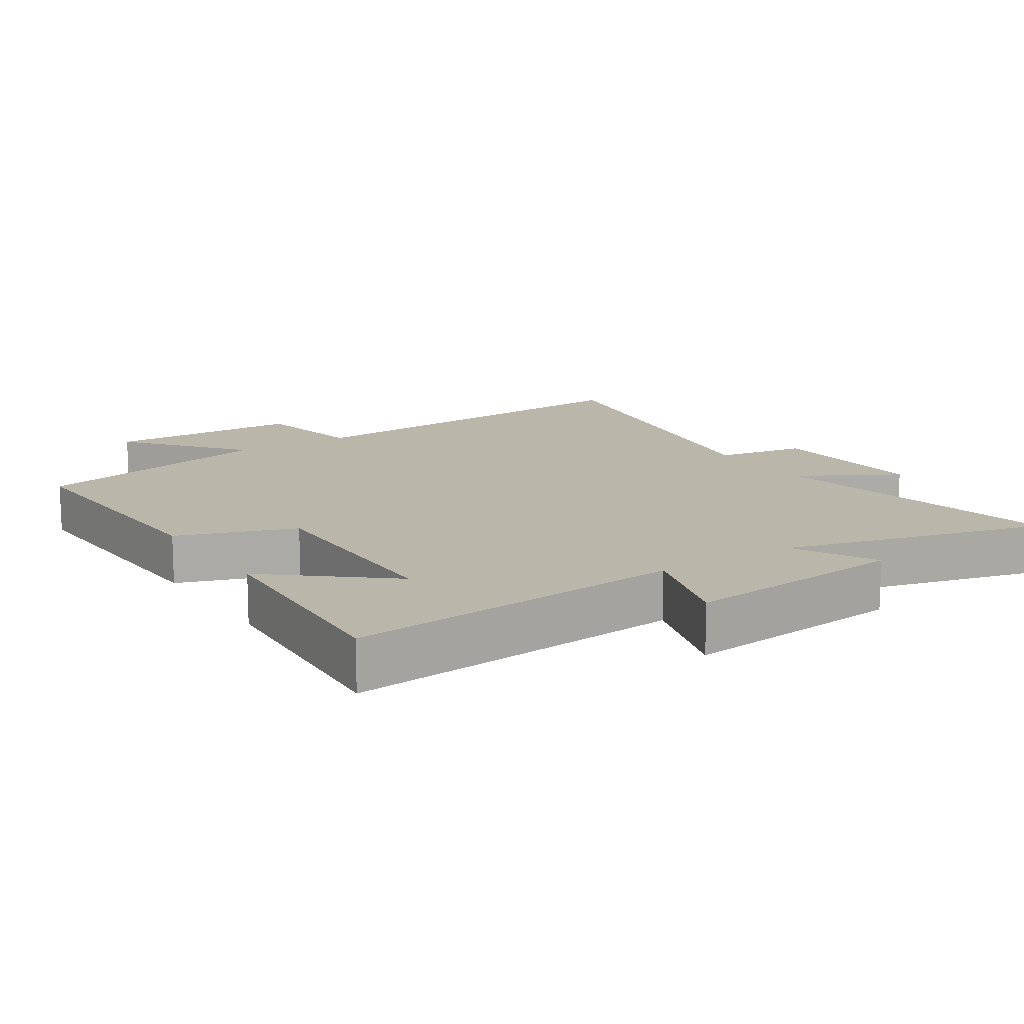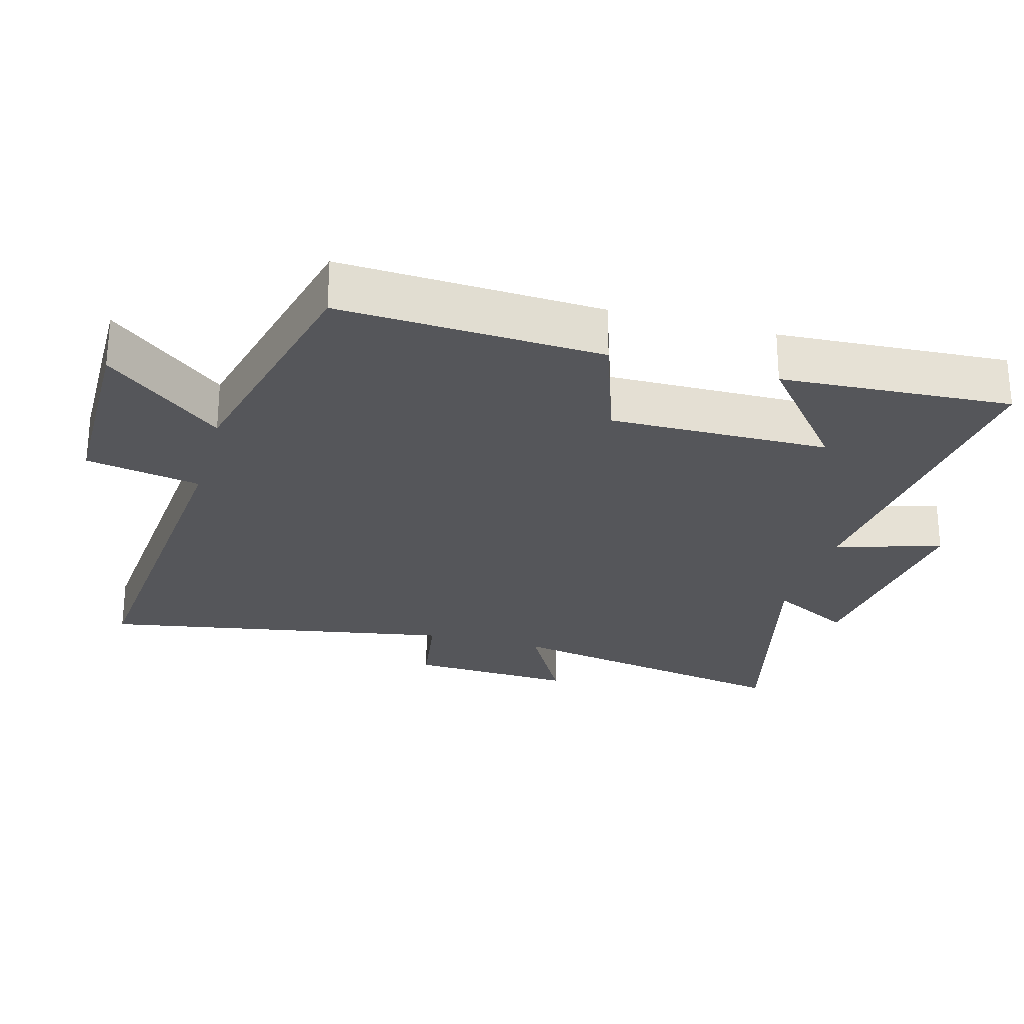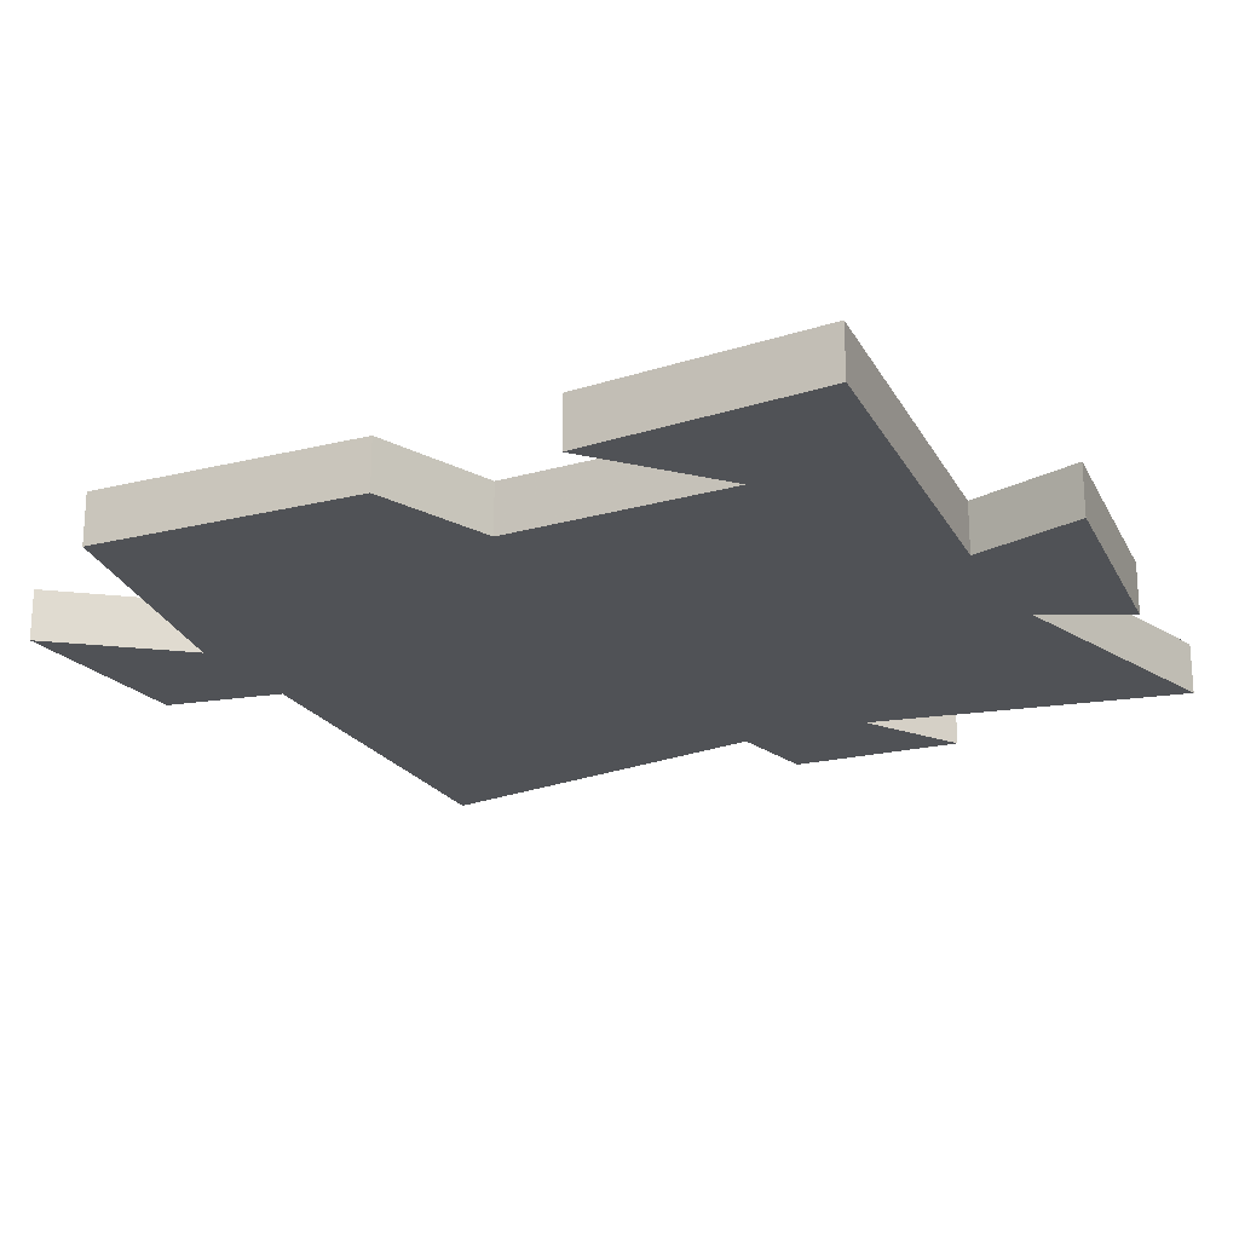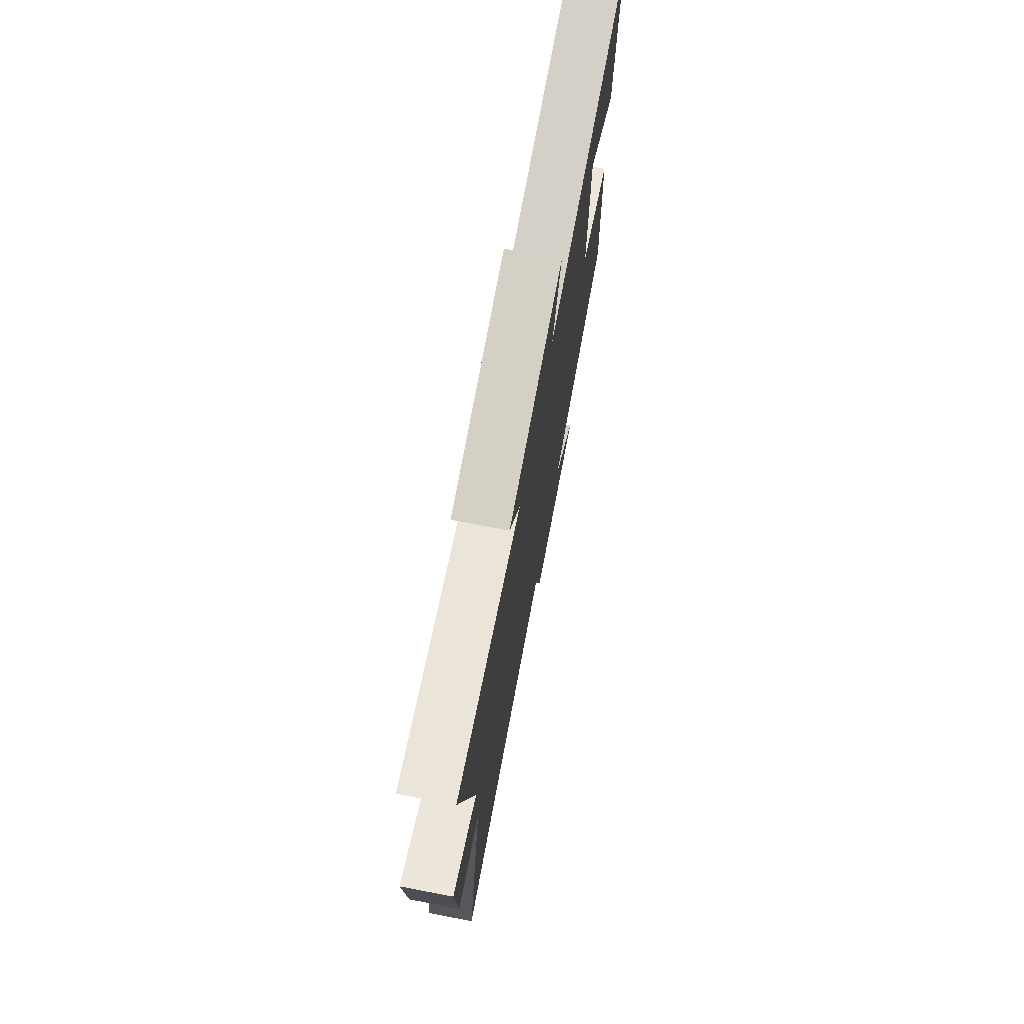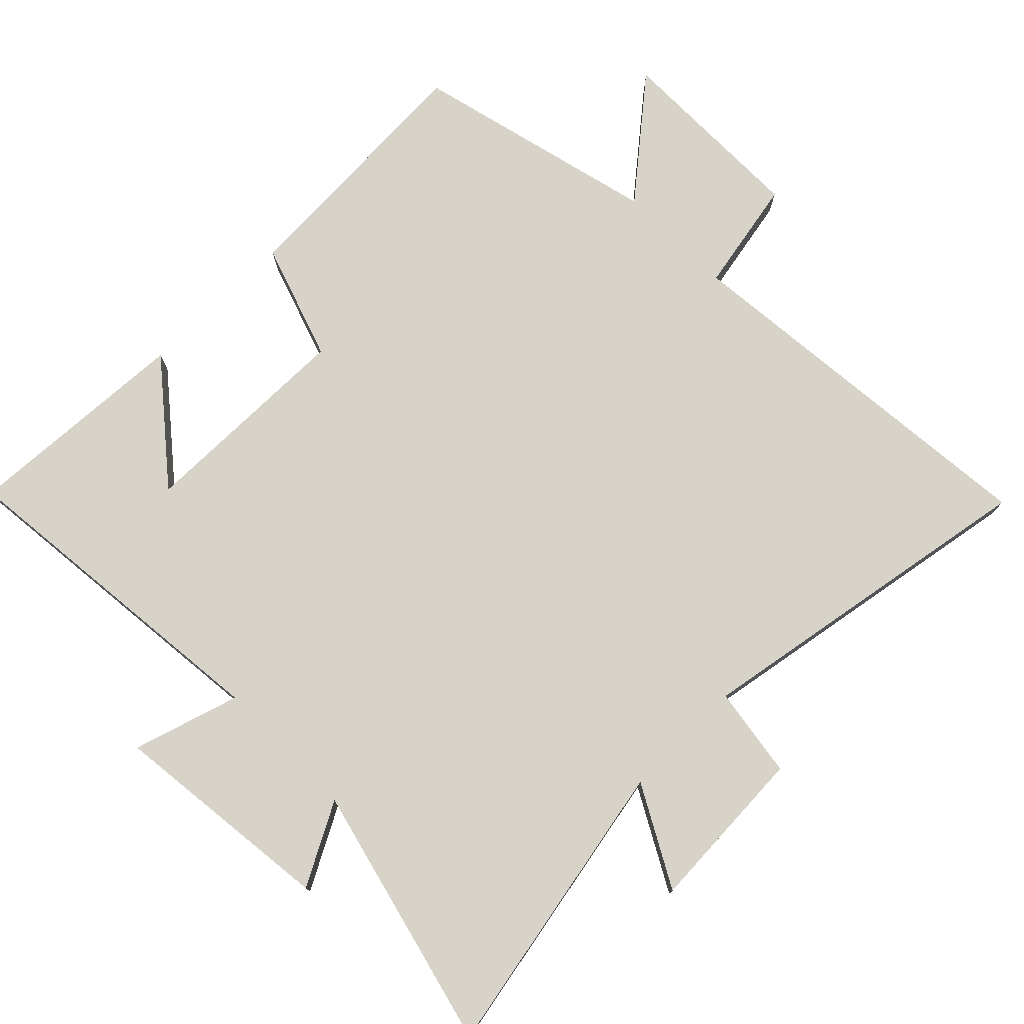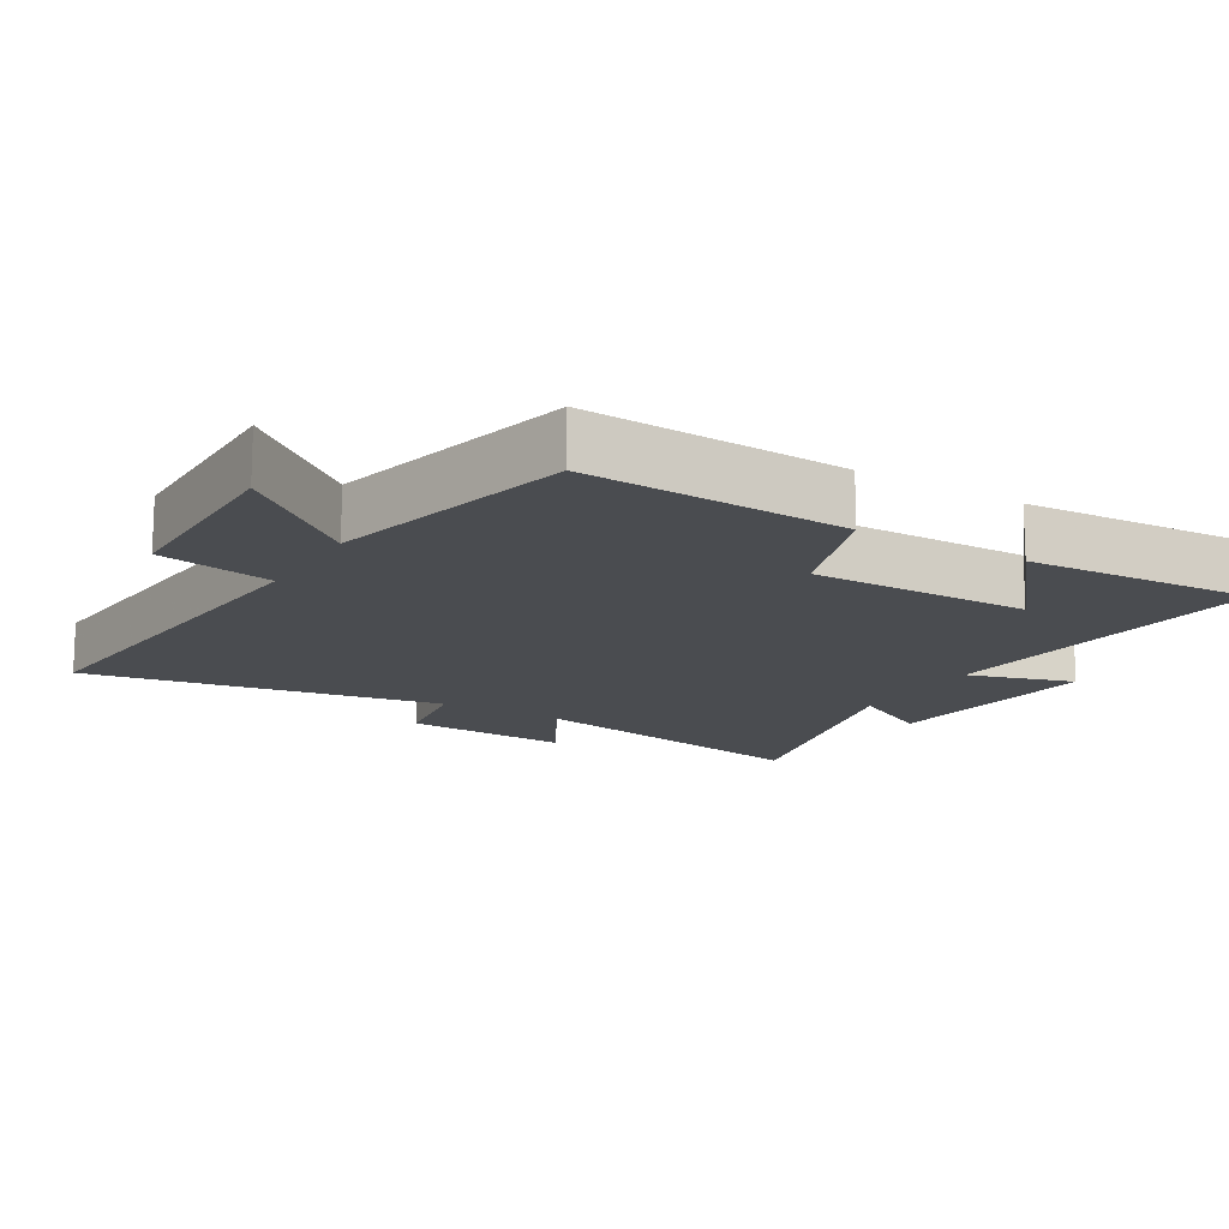
<metadata>
{"format":"obj","ext":"obj","renderer":"f3d","projection":"perspective","resolution":1024,"background":"white","views":[{"elev":13.8,"azim":-32.8,"up":"+Y"},{"elev":-25.9,"azim":-105.5,"up":"+Y"},{"elev":-20.7,"azim":-62.9,"up":"+Y"},{"elev":74.1,"azim":100.8,"up":"+Z"},{"elev":76.2,"azim":45.2,"up":"+Y"},{"elev":-15.0,"azim":-120.9,"up":"+Y"}]}
</metadata>
<code>
v -0.519 0.07 -0.413
v -0.5 0.07 -0.03
v -0.327 0.07 0.029
v -0.331 0.07 0.351
v -0.5 0.07 0.212
v -0.52 0.07 0.549
v -0.021 0.07 0.5
v -0.069 0.07 0.656
v 0.261 0.07 0.62
v 0.197 0.07 0.5
v 0.584 0.07 0.598
v 0.5 0.07 0.156
v 0.646 0.07 0.237
v 0.634 0.07 -0.007
v 0.5 0.07 -0.028
v 0.592 0.07 -0.549
v 0.026 0.07 -0.5
v -0.006 0.07 -0.668
v -0.296 0.07 -0.67
v -0.156 0.07 -0.5
v -0.519 0 -0.413
v -0.5 0 -0.03
v -0.327 0 0.029
v -0.331 0 0.351
v -0.5 0 0.212
v -0.52 0 0.549
v -0.021 0 0.5
v -0.069 0 0.656
v 0.261 0 0.62
v 0.197 0 0.5
v 0.584 0 0.598
v 0.5 0 0.156
v 0.646 0 0.237
v 0.634 0 -0.007
v 0.5 0 -0.028
v 0.592 0 -0.549
v 0.026 0 -0.5
v -0.006 0 -0.668
v -0.296 0 -0.67
v -0.156 0 -0.5
f 17 18 19 20
f 17 20 1 2
f 15 16 17 2
f 12 13 14 15
f 12 15 2 3
f 10 11 12 3
f 7 8 9 10
f 7 10 3 4
f 6 7 4
f 4 5 6
f 40 39 38 37
f 22 21 40 37
f 22 37 36 35
f 35 34 33 32
f 23 22 35 32
f 23 32 31 30
f 30 29 28 27
f 24 23 30 27
f 24 27 26
f 26 25 24
f 1 21 22 2
f 2 22 23 3
f 3 23 24 4
f 4 24 25 5
f 5 25 26 6
f 6 26 27 7
f 7 27 28 8
f 8 28 29 9
f 9 29 30 10
f 10 30 31 11
f 11 31 32 12
f 12 32 33 13
f 13 33 34 14
f 14 34 35 15
f 15 35 36 16
f 16 36 37 17
f 17 37 38 18
f 18 38 39 19
f 19 39 40 20
f 20 40 21 1

</code>
